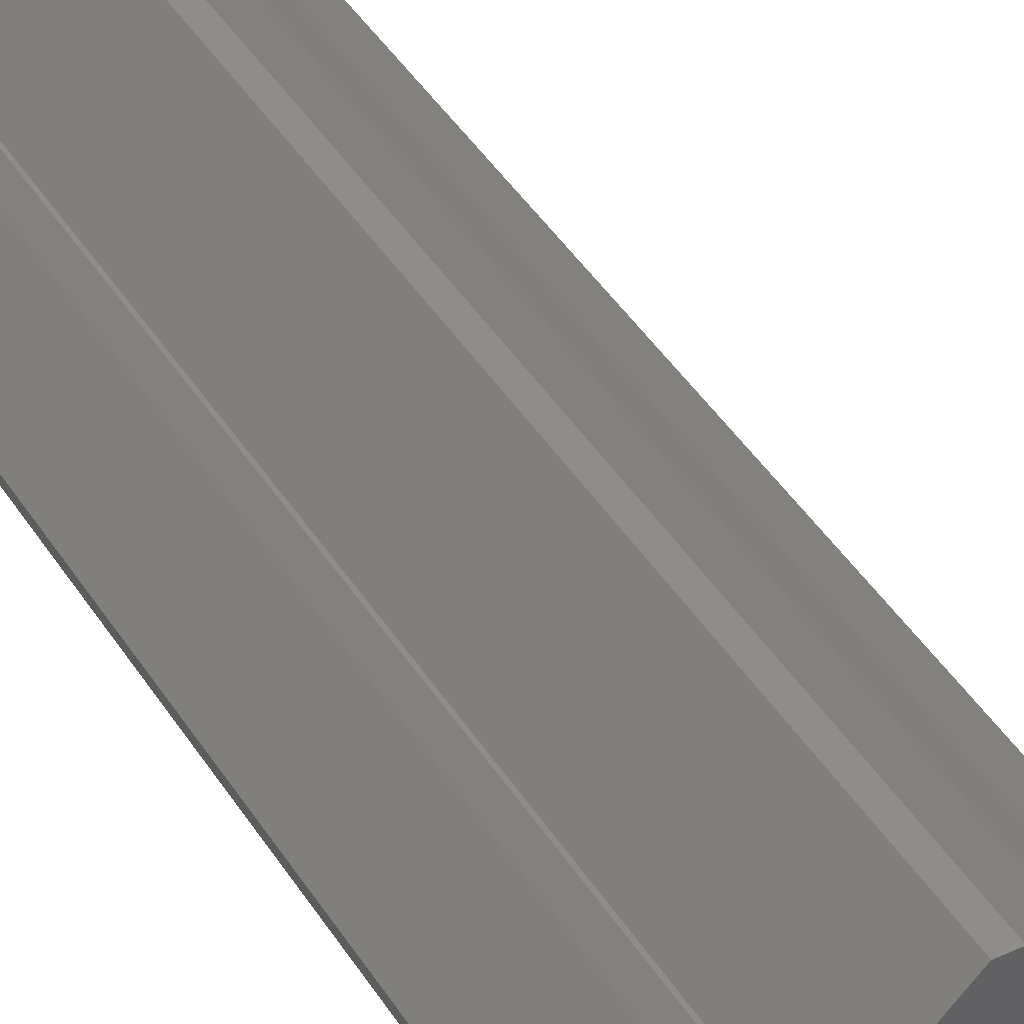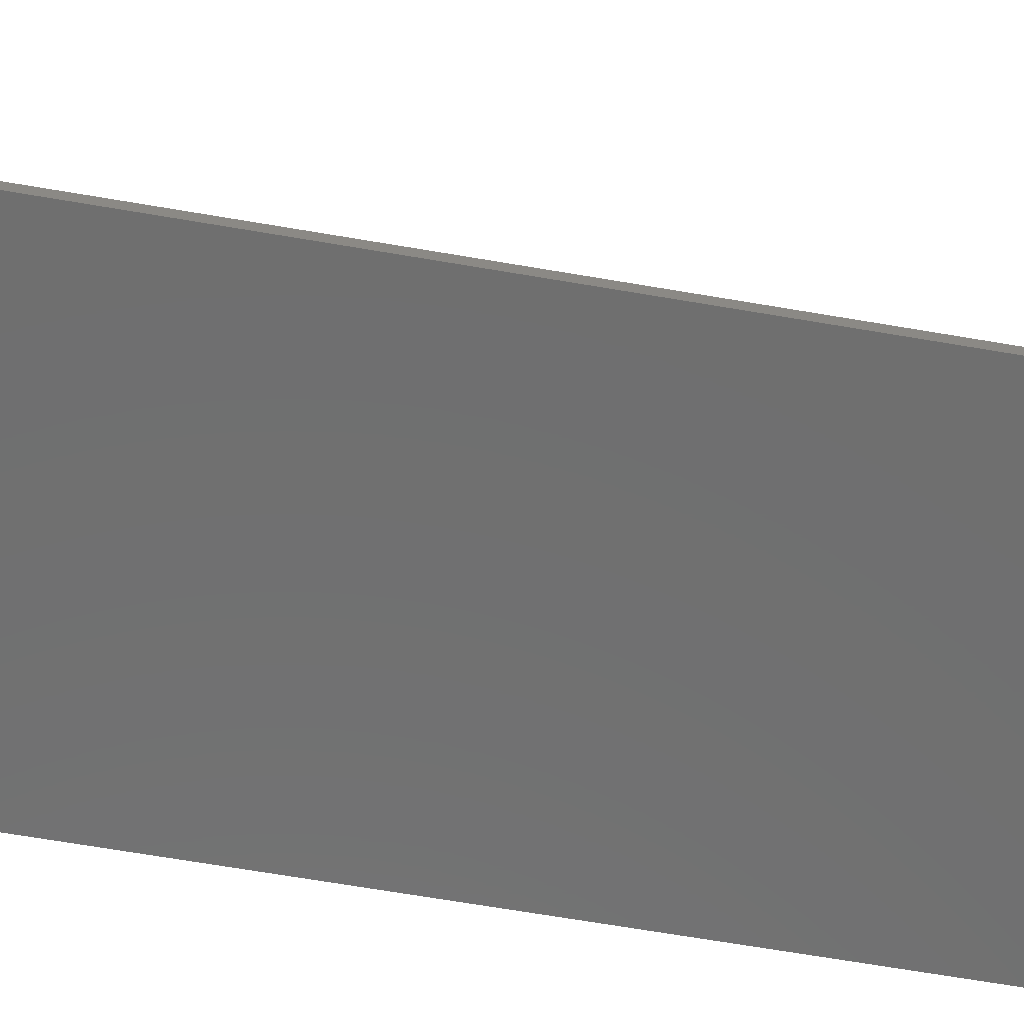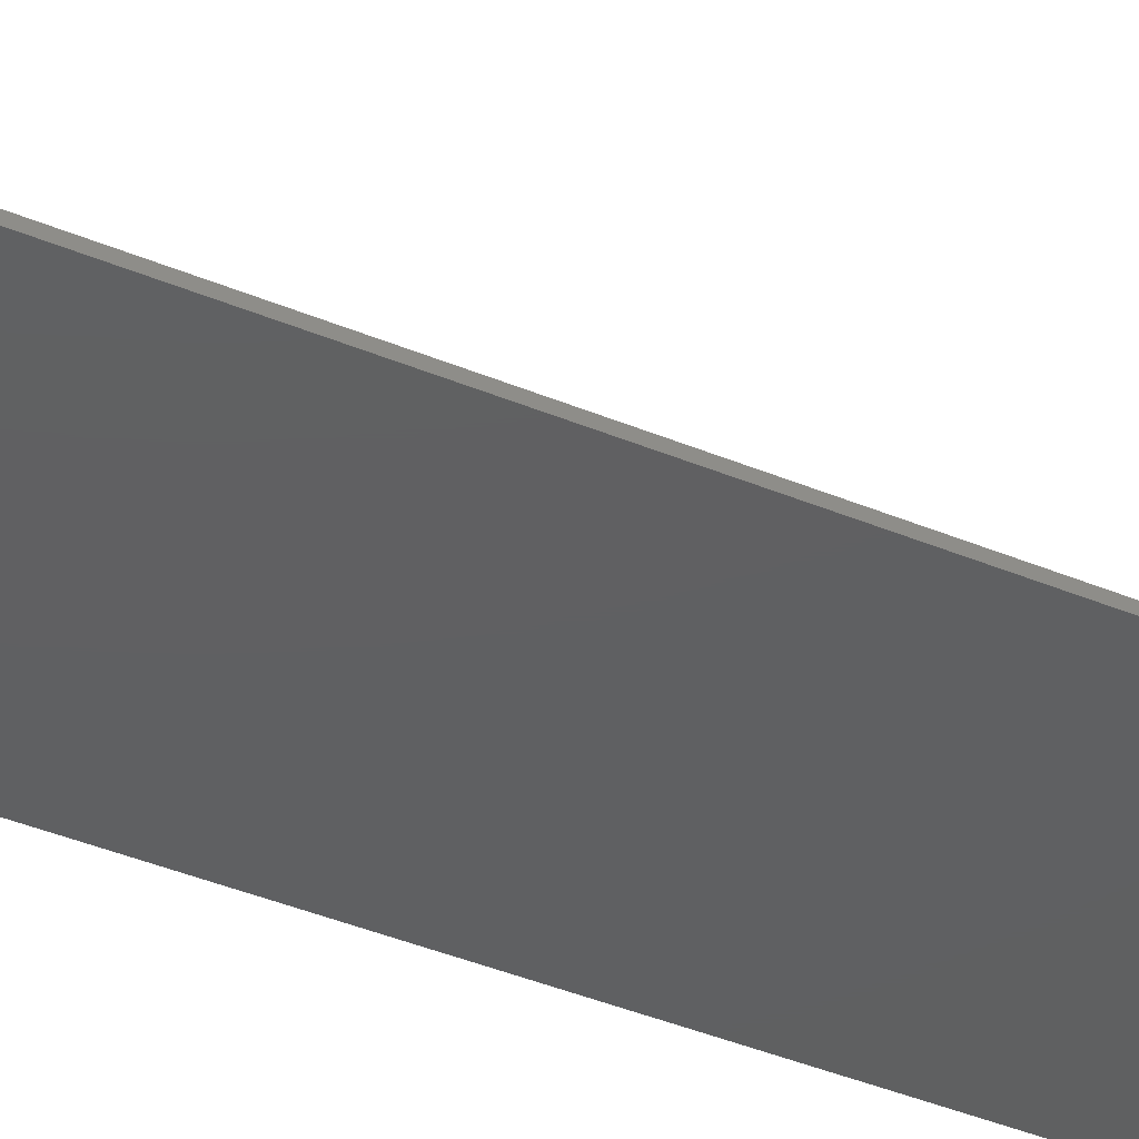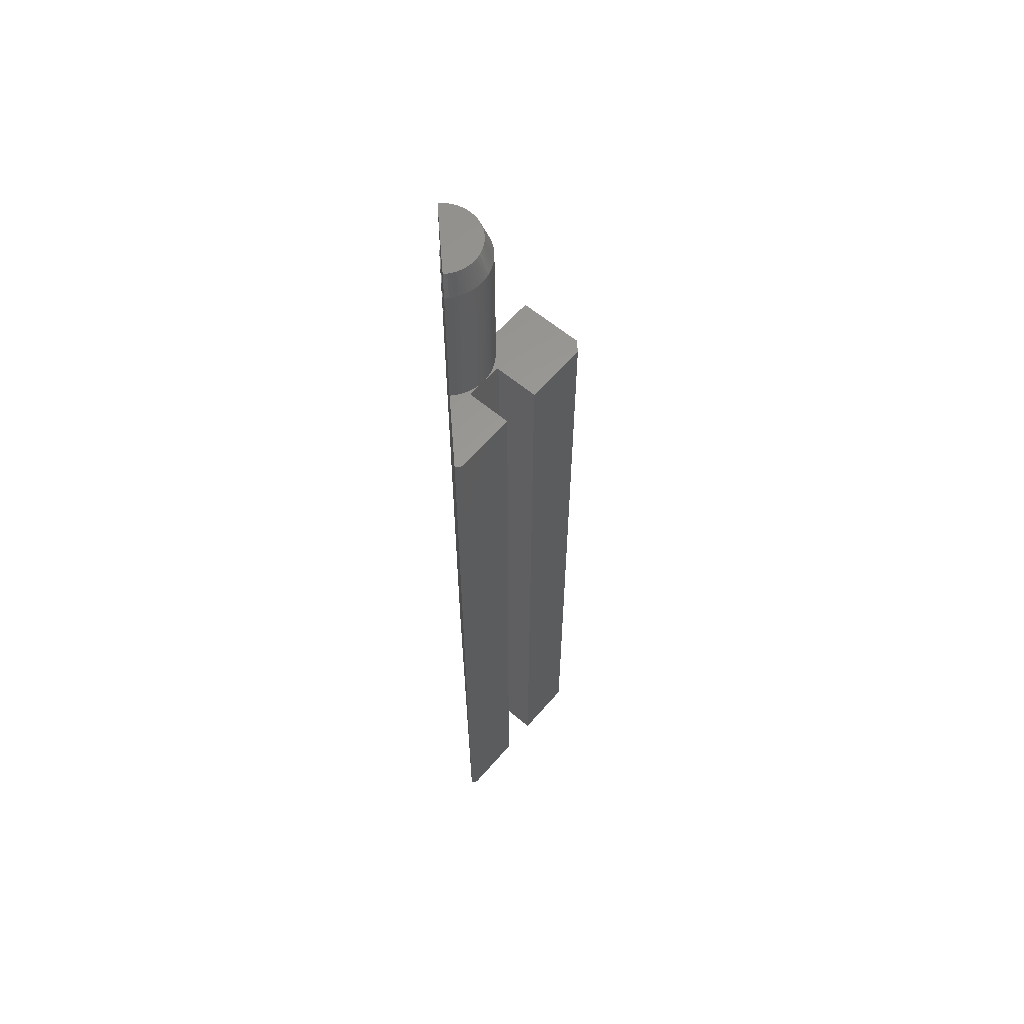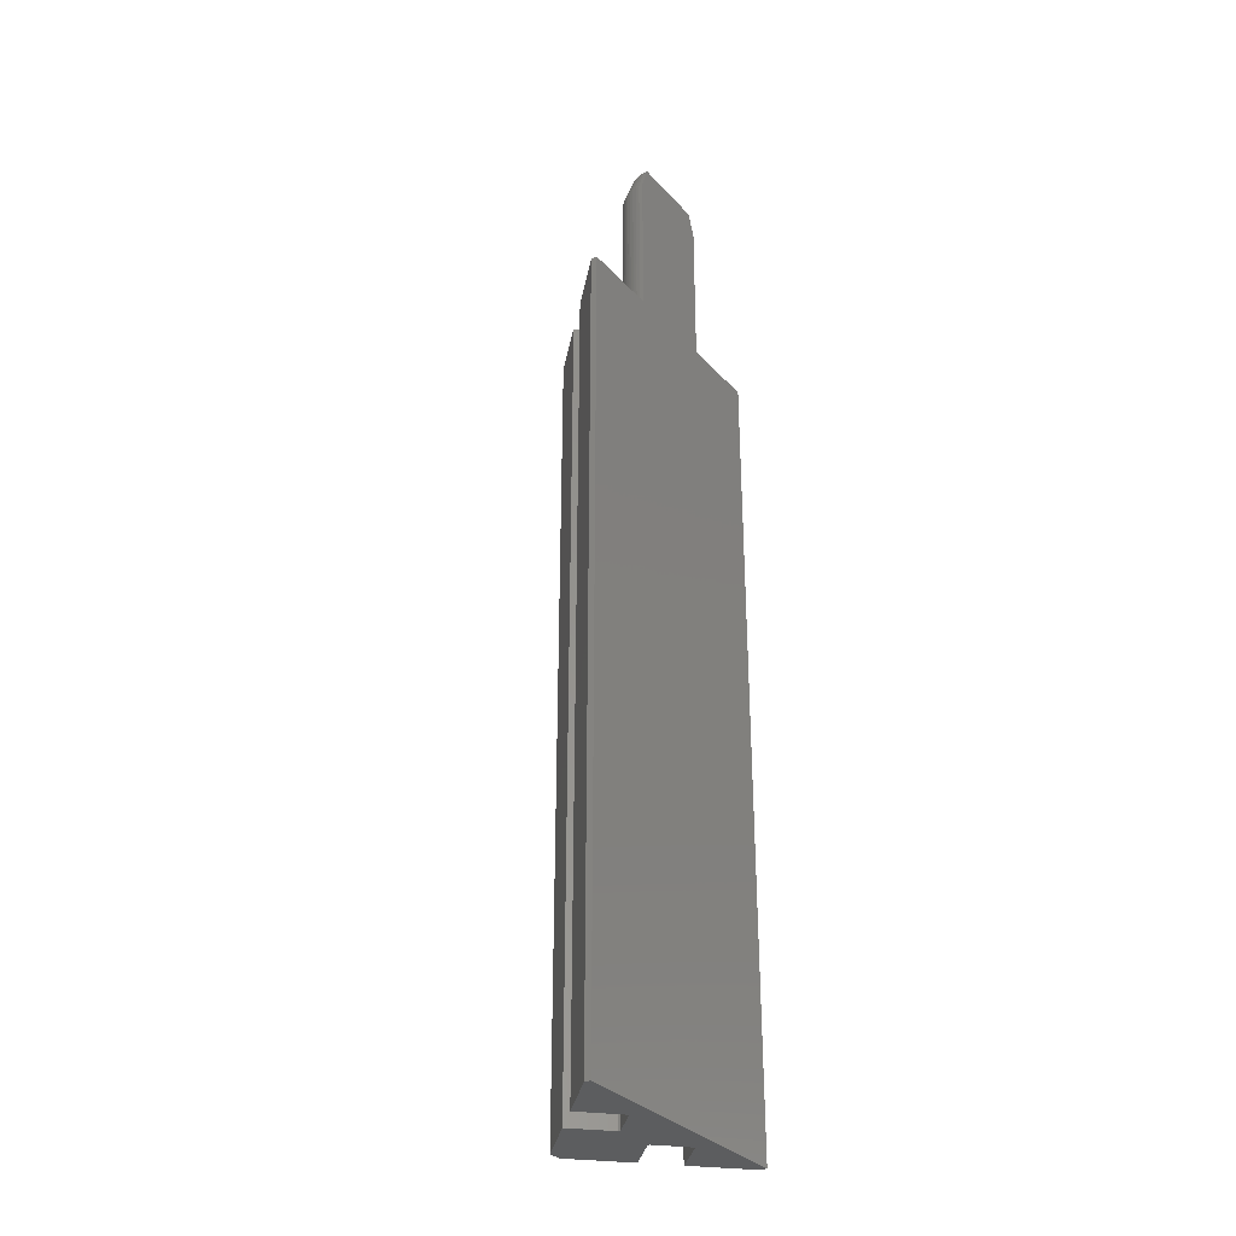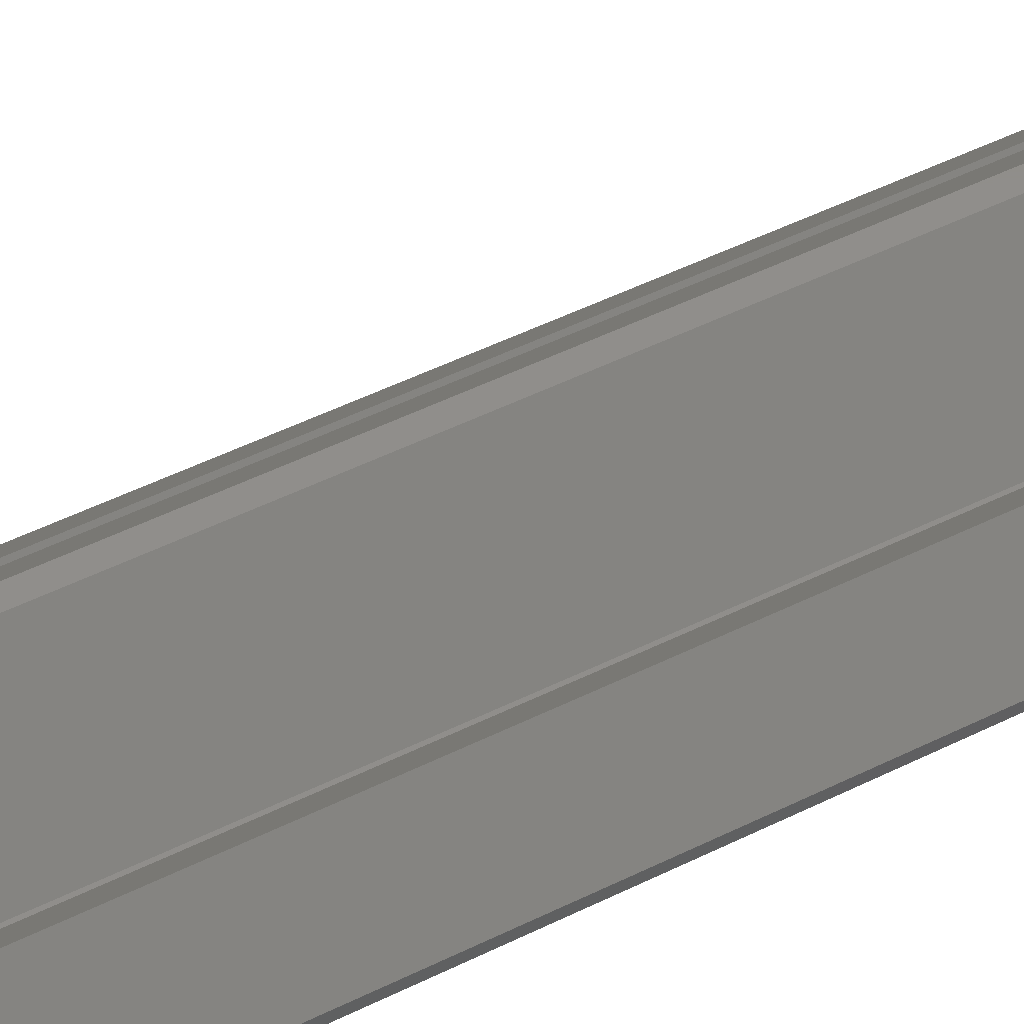
<metadata>
{"format":"stl","ext":"stl","renderer":"f3d","projection":"perspective","resolution":1024,"background":"white","views":[{"elev":41.7,"azim":150.8,"up":"+Z"},{"elev":-60.4,"azim":-100.3,"up":"+Z"},{"elev":-40.5,"azim":62.8,"up":"+Z"},{"elev":60.7,"azim":-94.4,"up":"+Y"},{"elev":-32.3,"azim":124.8,"up":"+Y"},{"elev":46.6,"azim":60.1,"up":"+Z"}]}
</metadata>
<code>
# stl→obj: 172 verts, 340 faces
v 0.4 50 7.732
v -0.4 50 7.732
v 0.4 0 7.732
v -0.4 0 7.732
v -7.732 50 0.4
v -7.732 50 4.486e-12
v -7.732 0 0.4
v -7.732 0 4.486e-12
v 7.732 50 7.971e-12
v 7.732 50 0.4
v 7.732 0 7.971e-12
v 7.732 0 0.4
v -3.217 50 4.914
v -3.217 0 4.914
v 0.1339 50 2.897
v -0.1339 50 2.897
v -1.273 50 2.97
v -0.4007 50 2.872
v -0.664 50 2.823
v 3.217 50 4.914
v 1.273 50 2.97
v 1.273 50 2.828
v 0.9216 50 2.75
v 0.664 50 2.823
v 0.4007 50 2.872
v 2.051 50 2.051
v 1.853 50 2.231
v 1.639 50 2.392
v 1.411 50 2.534
v 1.171 50 2.653
v -0.9216 50 2.75
v -1.273 50 2.828
v -1.171 50 2.653
v -1.411 50 2.534
v -1.639 50 2.392
v -1.853 50 2.231
v -2.051 50 2.051
v -4.914 0 3.217
v -4.914 50 3.217
v 4.914 50 3.217
v 4.914 0 3.217
v 2.889 50 0.2528
v 2.856 50 0.5036
v 2.801 50 0.7506
v 2.9 50 -2.264e-12
v 2.97 50 1.273
v 2.725 50 0.9919
v 2.828 50 1.273
v 2.628 50 1.226
v 2.511 50 1.45
v 2.376 50 1.663
v 2.222 50 1.864
v -2.9 50 -5.35e-12
v -2.9 59.5 -5.35e-12
v -2.4 61 -5.084e-12
v 2.4 61 -2.53e-12
v 2.9 59.5 -2.264e-12
v 2.888 59.5 0.2676
v 2.388 61 0.2428
v 2.851 59.5 0.5329
v 2.351 61 0.4831
v 2.789 59.5 0.7936
v 2.29 61 0.7185
v 2.704 59.5 1.048
v 2.205 61 0.9465
v 2.596 59.5 1.293
v 2.098 61 1.165
v 2.466 59.5 1.527
v 1.97 61 1.371
v 2.314 59.5 1.748
v 1.821 61 1.563
v 2.143 59.5 1.954
v 1.654 61 1.74
v 1.954 59.5 2.143
v 1.469 61 1.898
v 1.748 59.5 2.314
v 1.27 61 2.037
v 1.527 59.5 2.466
v 1.293 59.5 2.596
v 1.057 61 2.155
v 1.048 59.5 2.704
v 0.8335 61 2.251
v 0.7936 59.5 2.789
v 0.6016 61 2.323
v 0.5329 59.5 2.851
v 0.3634 61 2.372
v 0.2676 59.5 2.888
v 0.1216 61 2.397
v -1.543e-12 59.5 2.9
v -0.1216 61 2.397
v -0.2676 59.5 2.888
v -0.3634 61 2.372
v -0.5329 59.5 2.851
v -0.6016 61 2.323
v -0.7936 59.5 2.789
v -0.8335 61 2.251
v -1.048 59.5 2.704
v -1.057 61 2.155
v -1.293 59.5 2.596
v -1.27 61 2.037
v -1.527 59.5 2.466
v -1.748 59.5 2.314
v -1.469 61 1.898
v -1.954 59.5 2.143
v -1.654 61 1.74
v -2.143 59.5 1.954
v -1.821 61 1.563
v -2.314 59.5 1.748
v -1.97 61 1.371
v -2.466 59.5 1.527
v -2.098 61 1.165
v -2.596 59.5 1.293
v -2.205 61 0.9465
v -2.704 59.5 1.048
v -2.29 61 0.7185
v -2.789 59.5 0.7936
v -2.351 61 0.4831
v -2.851 59.5 0.5329
v -2.388 61 0.2428
v -2.888 59.5 0.2676
v 2.888 54.75 0.2676
v 2.851 54.75 0.5329
v 2.789 54.75 0.7936
v 2.704 54.75 1.048
v 2.596 54.75 1.293
v 2.466 54.75 1.527
v 2.314 54.75 1.748
v 2.143 54.75 1.954
v 1.954 54.75 2.143
v 1.748 54.75 2.314
v 1.527 54.75 2.466
v 1.293 54.75 2.596
v 1.048 54.75 2.704
v 0.7936 54.75 2.789
v 0.5329 54.75 2.851
v 0.2676 54.75 2.888
v -1.542e-12 54.75 2.9
v -0.2676 54.75 2.888
v -0.5329 54.75 2.851
v -0.7936 54.75 2.789
v -1.048 54.75 2.704
v -1.293 54.75 2.596
v -1.527 54.75 2.466
v -1.748 54.75 2.314
v -1.954 54.75 2.143
v -2.143 54.75 1.954
v -2.314 54.75 1.748
v -2.466 54.75 1.527
v -2.596 54.75 1.293
v -2.704 54.75 1.048
v -2.789 54.75 0.7936
v -2.851 54.75 0.5329
v -2.888 54.75 0.2676
v -2.889 50 0.2528
v -2.856 50 0.5036
v -2.801 50 0.7506
v -2.725 50 0.9919
v -2.628 50 1.226
v -2.511 50 1.45
v -2.376 50 1.663
v -2.222 50 1.864
v -2.97 50 1.273
v -2.828 50 1.273
v 2.97 0 1.273
v 2.828 0 1.273
v 1.273 0 2.828
v 1.273 0 2.97
v 3.217 0 4.914
v -1.273 0 2.97
v -1.273 0 2.828
v -2.828 0 1.273
v -2.97 0 1.273
f 1 2 3
f 3 2 4
f 5 6 7
f 7 6 8
f 9 10 11
f 11 10 12
f 2 13 4
f 4 13 14
f 1 15 2
f 2 15 16
f 2 16 17
f 17 16 18
f 17 18 19
f 20 21 1
f 1 21 15
f 22 23 21
f 21 23 24
f 21 24 25
f 26 27 22
f 22 27 28
f 22 28 29
f 29 30 22
f 22 30 23
f 25 15 21
f 19 31 17
f 17 31 32
f 32 31 33
f 32 33 34
f 34 35 32
f 32 35 36
f 32 36 37
f 17 13 2
f 7 38 5
f 5 38 39
f 10 40 12
f 12 40 41
f 9 42 10
f 10 42 43
f 10 43 44
f 9 45 42
f 10 44 46
f 46 44 47
f 46 47 48
f 48 47 49
f 48 49 50
f 50 51 48
f 48 51 52
f 48 52 26
f 46 40 10
f 6 53 8
f 8 53 45
f 8 45 11
f 11 45 9
f 54 55 53
f 53 55 56
f 53 56 45
f 45 56 57
f 57 56 58
f 58 56 59
f 58 59 60
f 60 59 61
f 60 61 62
f 62 61 63
f 62 63 64
f 64 63 65
f 64 65 66
f 66 65 67
f 66 67 68
f 68 67 69
f 68 69 70
f 70 69 71
f 70 71 72
f 72 71 73
f 72 73 74
f 74 73 75
f 74 75 76
f 76 75 77
f 76 77 78
f 78 77 79
f 79 77 80
f 79 80 81
f 81 80 82
f 81 82 83
f 83 82 84
f 83 84 85
f 85 84 86
f 85 86 87
f 87 86 88
f 87 88 89
f 89 88 90
f 89 90 91
f 91 90 92
f 91 92 93
f 93 92 94
f 93 94 95
f 95 94 96
f 95 96 97
f 97 96 98
f 97 98 99
f 99 98 100
f 99 100 101
f 101 100 102
f 102 100 103
f 102 103 104
f 104 103 105
f 104 105 106
f 106 105 107
f 106 107 108
f 108 107 109
f 108 109 110
f 110 109 111
f 110 111 112
f 112 111 113
f 112 113 114
f 114 113 115
f 114 115 116
f 116 115 117
f 116 117 118
f 118 117 119
f 118 119 120
f 120 119 55
f 120 55 54
f 56 55 59
f 59 55 119
f 59 119 61
f 61 119 117
f 61 117 63
f 63 117 115
f 63 115 65
f 65 115 113
f 65 113 67
f 67 113 111
f 67 111 69
f 69 111 109
f 69 109 71
f 71 109 107
f 71 107 73
f 73 107 105
f 73 105 75
f 75 105 103
f 75 103 77
f 77 103 100
f 77 100 80
f 80 100 98
f 80 98 82
f 82 98 96
f 82 96 84
f 84 96 94
f 84 94 86
f 86 94 92
f 86 92 88
f 88 92 90
f 58 121 57
f 57 121 42
f 57 42 45
f 121 58 122
f 122 58 60
f 122 60 123
f 123 60 62
f 123 62 124
f 124 62 64
f 124 64 125
f 125 64 66
f 125 66 126
f 126 66 68
f 126 68 127
f 127 68 70
f 127 70 128
f 128 70 72
f 128 72 129
f 129 72 74
f 129 74 130
f 130 74 76
f 130 76 131
f 131 76 78
f 131 78 132
f 132 78 79
f 132 79 133
f 133 79 81
f 133 81 134
f 134 81 83
f 134 83 135
f 135 83 85
f 135 85 136
f 136 85 87
f 136 87 137
f 137 87 89
f 137 89 138
f 138 89 91
f 138 91 139
f 139 91 93
f 139 93 140
f 140 93 95
f 140 95 141
f 141 95 97
f 141 97 142
f 142 97 99
f 142 99 143
f 143 99 101
f 143 101 144
f 144 101 102
f 144 102 145
f 145 102 104
f 145 104 146
f 146 104 106
f 146 106 147
f 147 106 108
f 147 108 148
f 148 108 110
f 148 110 149
f 149 110 112
f 149 112 150
f 150 112 114
f 150 114 151
f 151 114 116
f 151 116 152
f 152 116 118
f 152 118 153
f 153 118 120
f 153 120 54
f 54 53 153
f 153 53 154
f 153 154 155
f 153 155 152
f 152 155 156
f 152 156 151
f 151 156 157
f 151 157 150
f 150 157 158
f 150 158 149
f 149 158 159
f 149 159 148
f 148 159 160
f 148 160 147
f 147 160 161
f 147 161 146
f 146 161 37
f 146 37 145
f 145 37 36
f 145 36 144
f 144 36 35
f 144 35 143
f 143 35 34
f 143 34 142
f 142 34 33
f 142 33 141
f 141 33 31
f 141 31 140
f 140 31 19
f 140 19 139
f 139 19 18
f 139 18 138
f 138 18 16
f 138 16 137
f 137 16 15
f 137 15 136
f 136 15 25
f 136 25 135
f 135 25 24
f 135 24 134
f 134 24 23
f 134 23 133
f 133 23 30
f 133 30 132
f 132 30 29
f 132 29 131
f 131 29 28
f 131 28 130
f 130 28 27
f 130 27 129
f 129 27 26
f 129 26 128
f 128 26 52
f 128 52 127
f 127 52 51
f 127 51 126
f 126 51 50
f 126 50 125
f 125 50 49
f 125 49 124
f 124 49 47
f 124 47 123
f 123 47 44
f 123 44 122
f 122 44 43
f 122 43 121
f 121 43 42
f 53 6 154
f 154 6 5
f 154 5 155
f 155 5 156
f 156 5 162
f 156 162 157
f 157 162 163
f 157 163 158
f 158 163 159
f 159 163 160
f 160 163 161
f 161 163 37
f 5 39 162
f 164 41 46
f 46 41 40
f 165 164 48
f 48 164 46
f 22 166 26
f 26 166 165
f 26 165 48
f 167 166 21
f 21 166 22
f 168 167 20
f 20 167 21
f 3 168 1
f 1 168 20
f 169 14 17
f 17 14 13
f 170 169 32
f 32 169 17
f 163 171 37
f 37 171 170
f 37 170 32
f 172 171 162
f 162 171 163
f 38 172 39
f 39 172 162
f 3 4 168
f 168 4 14
f 168 14 167
f 167 14 169
f 167 169 166
f 166 169 170
f 166 170 171
f 172 8 171
f 171 8 11
f 171 11 165
f 165 11 164
f 164 11 12
f 164 12 41
f 38 7 172
f 172 7 8
f 165 166 171

</code>
